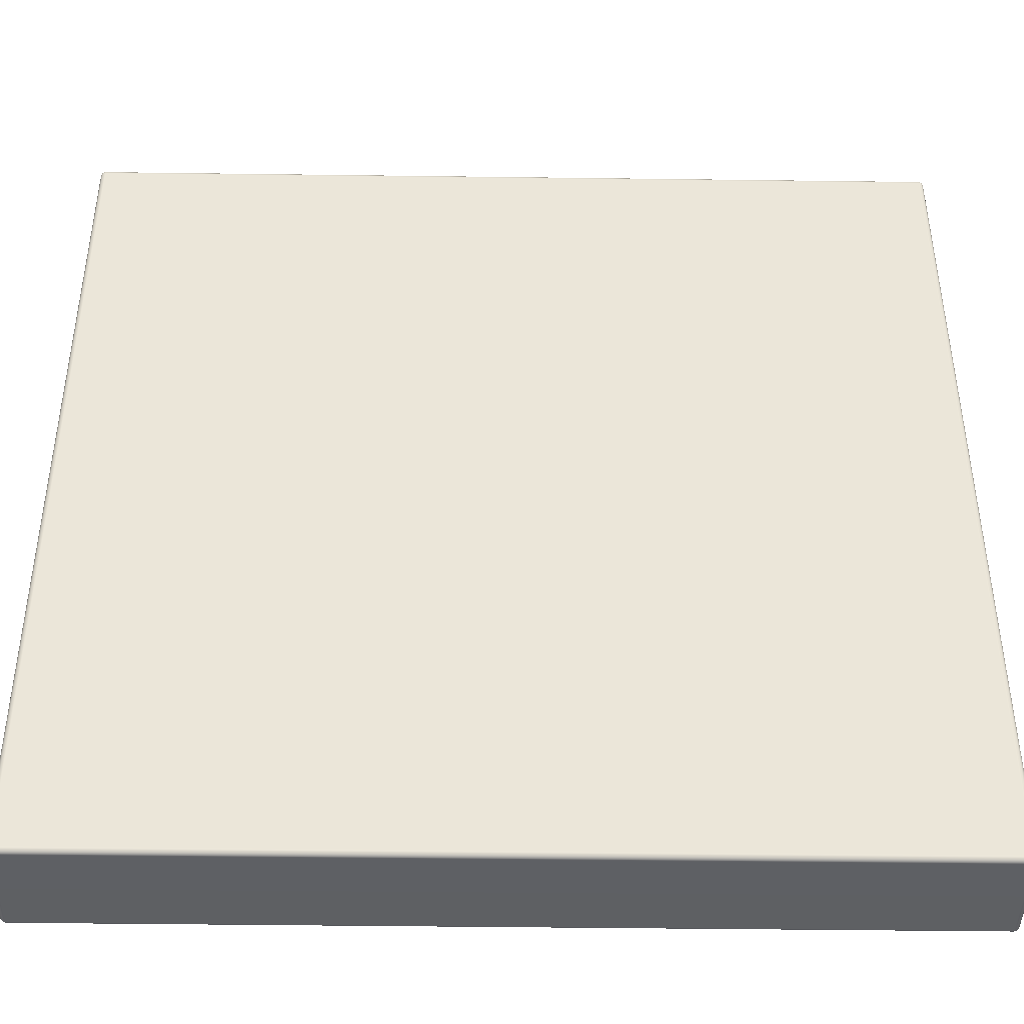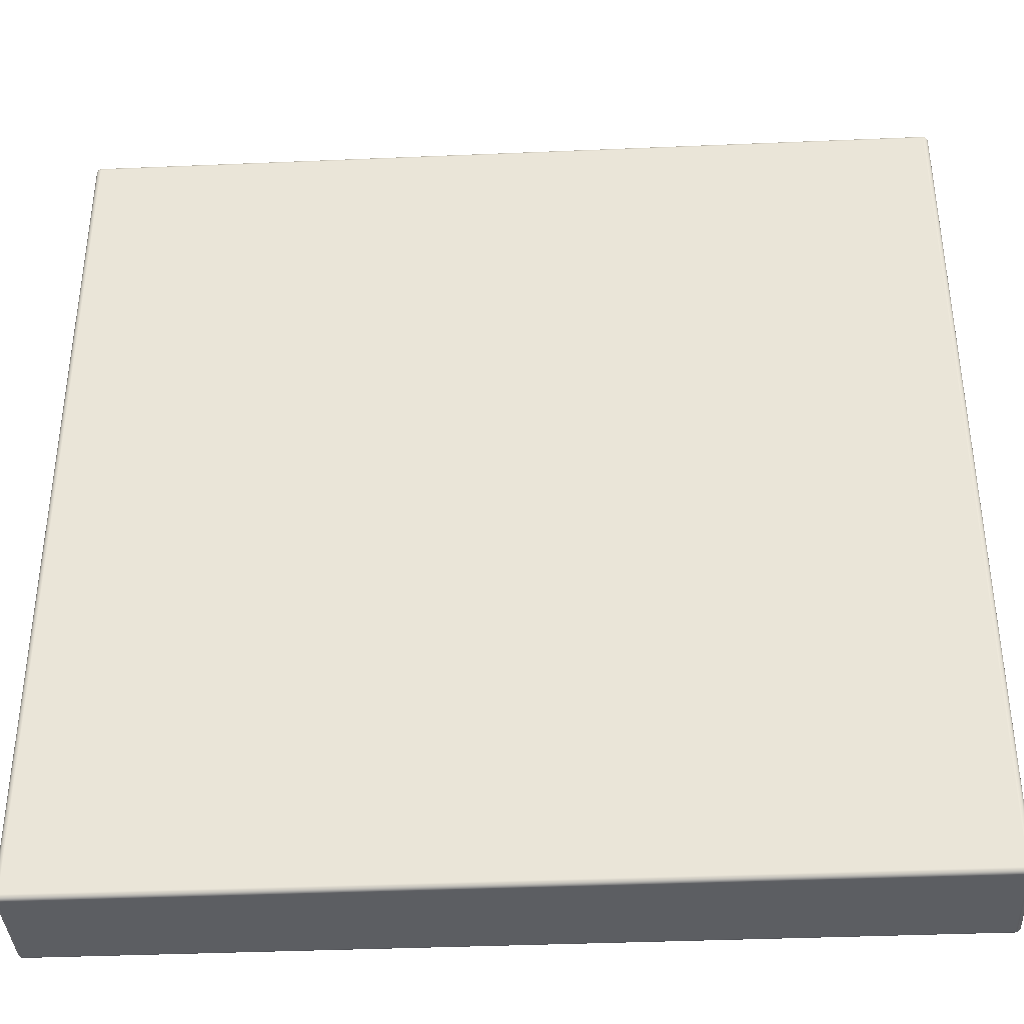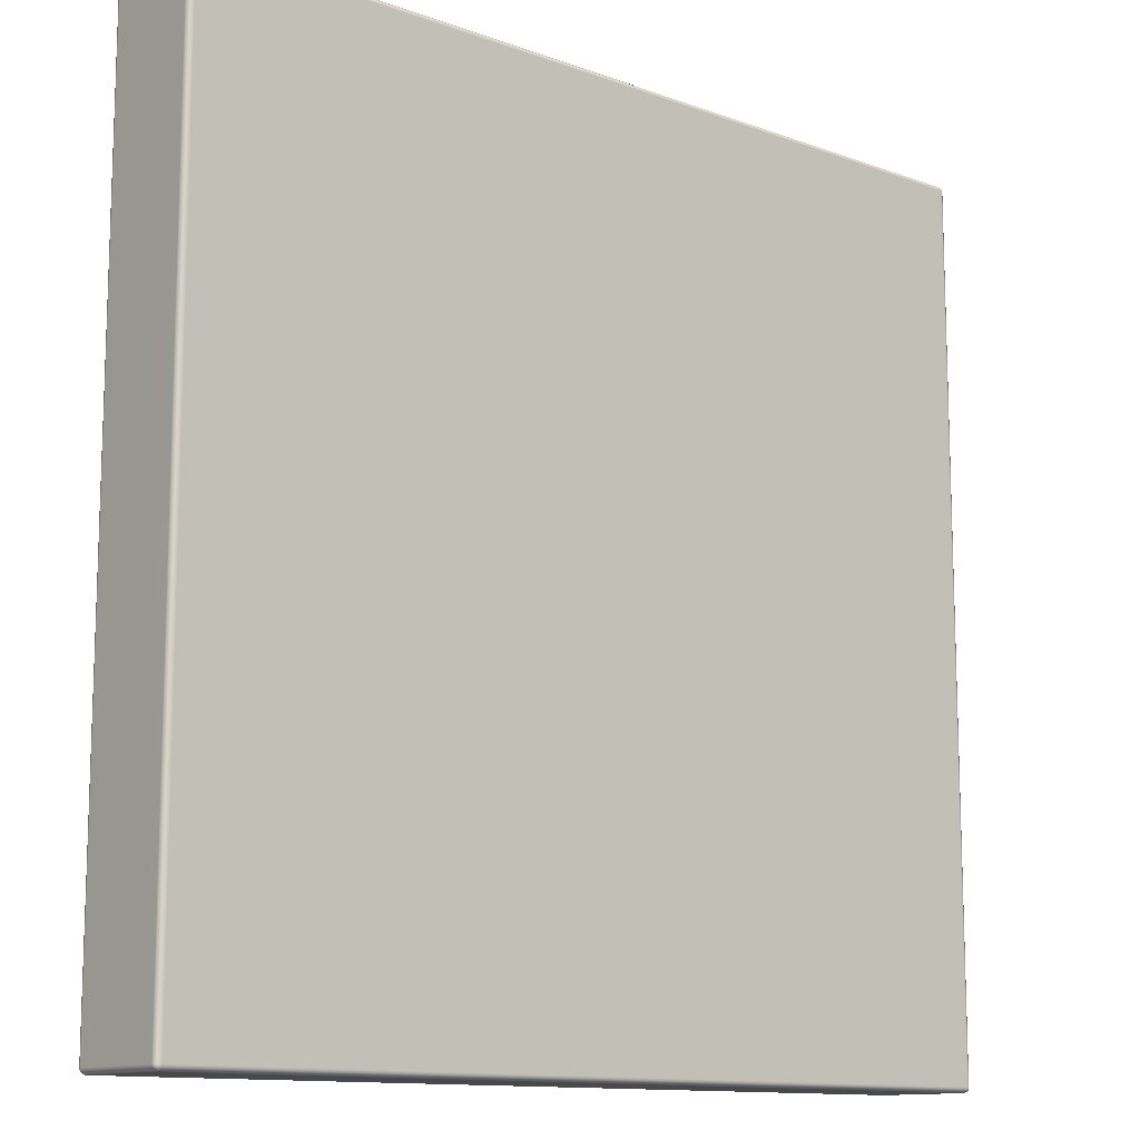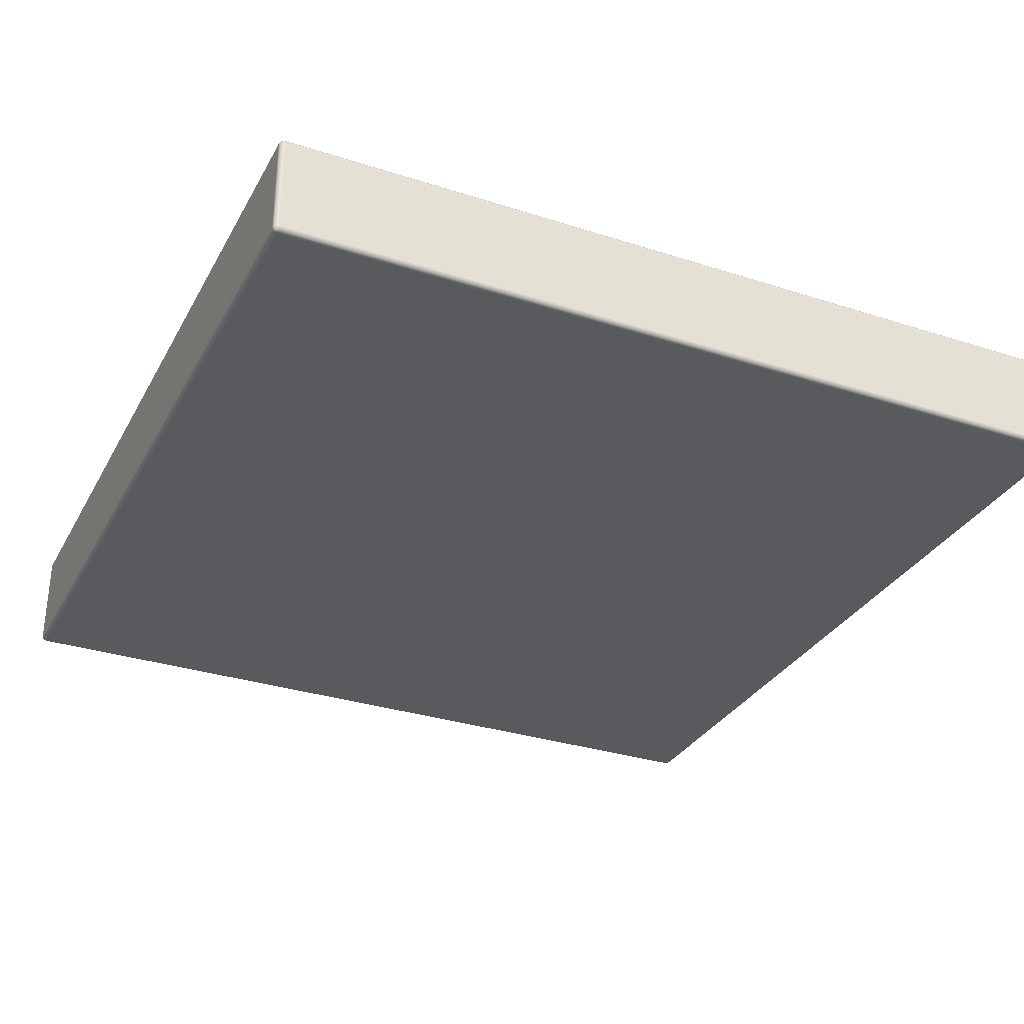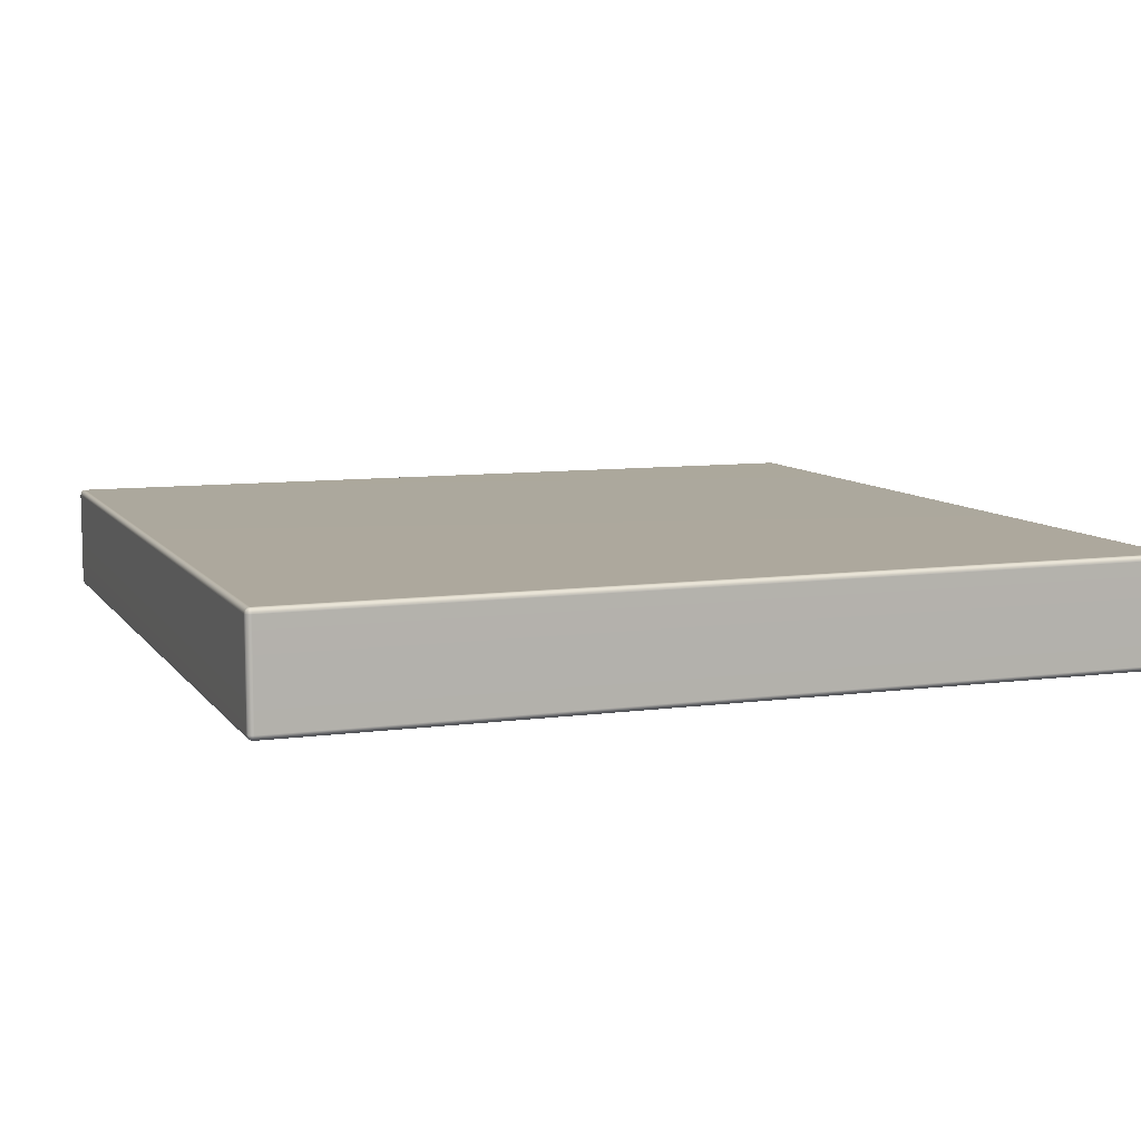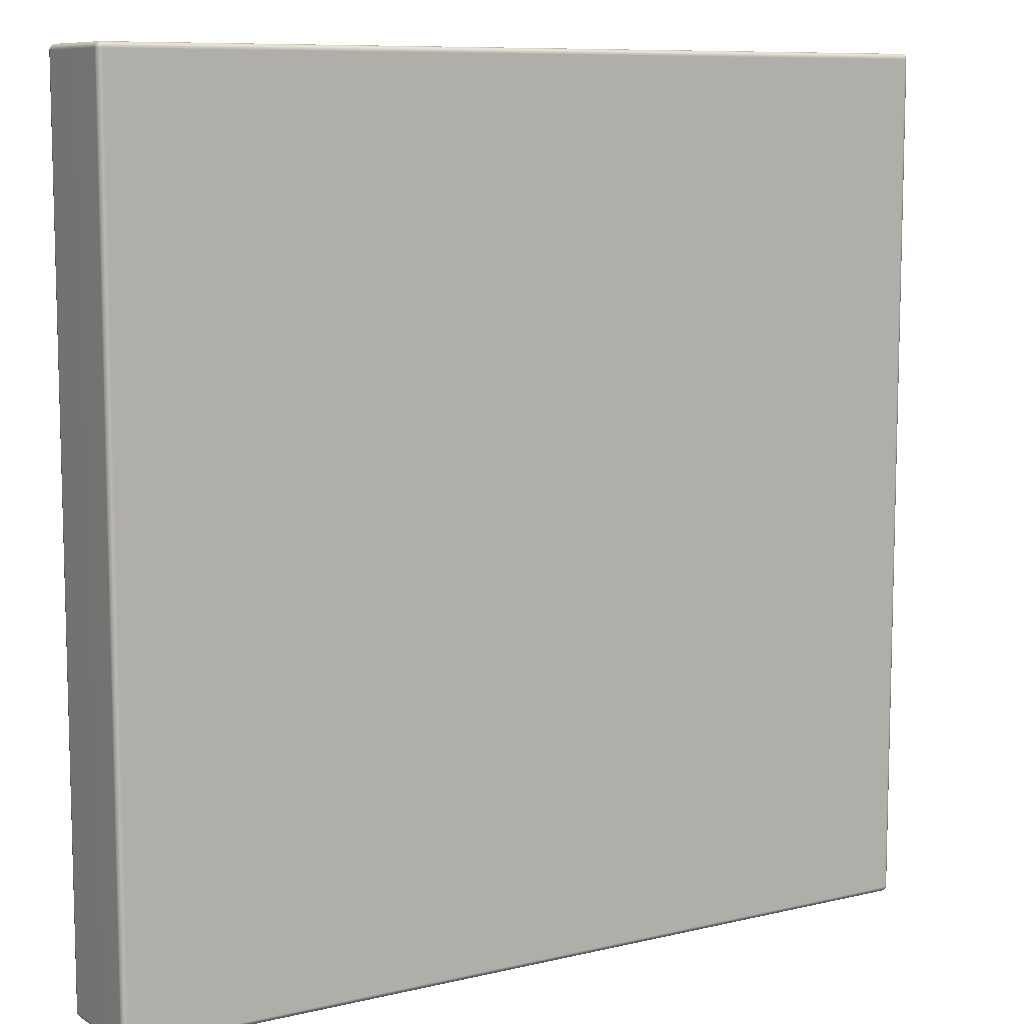
<metadata>
{"format":"obj","ext":"obj","renderer":"f3d","projection":"perspective","resolution":1024,"background":"white","views":[{"elev":-42.7,"azim":-0.9,"up":"+Z"},{"elev":-37.7,"azim":3.1,"up":"+Z"},{"elev":-12.2,"azim":139.4,"up":"+Z"},{"elev":-31.5,"azim":65.4,"up":"+Y"},{"elev":8.6,"azim":-20.3,"up":"+Y"},{"elev":9.1,"azim":147.9,"up":"+Z"}]}
</metadata>
<code>
g default
v -99.9 -11.73 98.75
v -99.63 -12.13 98.75
v -99.23 -12.4 98.75
v -98.75 -12.5 98.75
v -98.75 -12.4 99.23
v -98.75 -12.13 99.63
v -98.75 -11.73 99.9
v -98.75 -11.25 100
v -99.23 -11.25 99.9
v -99.63 -11.25 99.63
v -99.9 -11.25 99.23
v -100 -11.25 98.75
v 99.23 -12.4 98.75
v 99.63 -12.13 98.75
v 99.9 -11.73 98.75
v 100 -11.25 98.75
v 99.9 -11.25 99.23
v 99.63 -11.25 99.63
v 99.23 -11.25 99.9
v 98.75 -11.25 100
v 98.75 -11.73 99.9
v 98.75 -12.13 99.63
v 98.75 -12.4 99.23
v 98.75 -12.5 98.75
v -99.23 12.4 98.75
v -99.63 12.13 98.75
v -99.9 11.73 98.75
v -100 11.25 98.75
v -99.9 11.25 99.23
v -99.63 11.25 99.63
v -99.23 11.25 99.9
v -98.75 11.25 100
v -98.75 11.73 99.9
v -98.75 12.13 99.63
v -98.75 12.4 99.23
v -98.75 12.5 98.75
v 99.9 11.73 98.75
v 99.63 12.13 98.75
v 99.23 12.4 98.75
v 98.75 12.5 98.75
v 98.75 12.4 99.23
v 98.75 12.13 99.63
v 98.75 11.73 99.9
v 98.75 11.25 100
v 99.23 11.25 99.9
v 99.63 11.25 99.63
v 99.9 11.25 99.23
v 100 11.25 98.75
v -99.23 11.25 -99.9
v -99.63 11.25 -99.63
v -99.9 11.25 -99.23
v -100 11.25 -98.75
v -99.9 11.73 -98.75
v -99.63 12.13 -98.75
v -99.23 12.4 -98.75
v -98.75 12.5 -98.75
v -98.75 12.4 -99.23
v -98.75 12.13 -99.63
v -98.75 11.73 -99.9
v -98.75 11.25 -100
v 99.9 11.25 -99.23
v 99.63 11.25 -99.63
v 99.23 11.25 -99.9
v 98.75 11.25 -100
v 98.75 11.73 -99.9
v 98.75 12.13 -99.63
v 98.75 12.4 -99.23
v 98.75 12.5 -98.75
v 99.23 12.4 -98.75
v 99.63 12.13 -98.75
v 99.9 11.73 -98.75
v 100 11.25 -98.75
v -99.23 -12.4 -98.75
v -99.63 -12.13 -98.75
v -99.9 -11.73 -98.75
v -100 -11.25 -98.75
v -99.9 -11.25 -99.23
v -99.63 -11.25 -99.63
v -99.23 -11.25 -99.9
v -98.75 -11.25 -100
v -98.75 -11.73 -99.9
v -98.75 -12.13 -99.63
v -98.75 -12.4 -99.23
v -98.75 -12.5 -98.75
v 99.9 -11.73 -98.75
v 99.63 -12.13 -98.75
v 99.23 -12.4 -98.75
v 98.75 -12.5 -98.75
v 98.75 -12.4 -99.23
v 98.75 -12.13 -99.63
v 98.75 -11.73 -99.9
v 98.75 -11.25 -100
v 99.23 -11.25 -99.9
v 99.63 -11.25 -99.63
v 99.9 -11.25 -99.23
v 100 -11.25 -98.75
v -99.84 -11.68 99.18
v -99.59 -12.09 99.12
v -99.18 -12.34 99.18
v -99.12 -12.09 99.59
v -99.18 -11.68 99.84
v -99.59 -11.62 99.59
v -99.47 -11.97 99.47
v 99.18 -12.34 99.18
v 99.59 -12.09 99.12
v 99.84 -11.68 99.18
v 99.59 -11.62 99.59
v 99.18 -11.68 99.84
v 99.12 -12.09 99.59
v 99.47 -11.97 99.47
v -99.18 12.34 99.18
v -99.59 12.09 99.12
v -99.84 11.68 99.18
v -99.59 11.62 99.59
v -99.18 11.68 99.84
v -99.12 12.09 99.59
v -99.47 11.97 99.47
v 99.84 11.68 99.18
v 99.59 12.09 99.12
v 99.18 12.34 99.18
v 99.12 12.09 99.59
v 99.18 11.68 99.84
v 99.59 11.62 99.59
v 99.47 11.97 99.47
v -99.18 11.68 -99.84
v -99.59 11.62 -99.59
v -99.84 11.68 -99.18
v -99.59 12.09 -99.12
v -99.18 12.34 -99.18
v -99.12 12.09 -99.59
v -99.47 11.97 -99.47
v 99.84 11.68 -99.18
v 99.59 11.62 -99.59
v 99.18 11.68 -99.84
v 99.12 12.09 -99.59
v 99.18 12.34 -99.18
v 99.59 12.09 -99.12
v 99.47 11.97 -99.47
v -99.18 -12.34 -99.18
v -99.59 -12.09 -99.12
v -99.84 -11.68 -99.18
v -99.59 -11.62 -99.59
v -99.18 -11.68 -99.84
v -99.12 -12.09 -99.59
v -99.47 -11.97 -99.47
v 99.84 -11.68 -99.18
v 99.59 -12.09 -99.12
v 99.18 -12.34 -99.18
v 99.12 -12.09 -99.59
v 99.18 -11.68 -99.84
v 99.59 -11.62 -99.59
v 99.47 -11.97 -99.47
g BldgFloor
f 4 3 73 84
f 3 2 74 73
f 2 1 75 74
f 1 12 76 75
f 8 7 21 20
f 7 6 22 21
f 6 5 23 22
f 5 4 24 23
f 12 11 29 28
f 11 10 30 29
f 10 9 31 30
f 9 8 32 31
f 16 15 85 96
f 15 14 86 85
f 14 13 87 86
f 13 24 88 87
f 20 19 45 44
f 19 18 46 45
f 18 17 47 46
f 17 16 48 47
f 28 27 53 52
f 27 26 54 53
f 26 25 55 54
f 25 36 56 55
f 36 35 41 40
f 35 34 42 41
f 34 33 43 42
f 33 32 44 43
f 40 39 69 68
f 39 38 70 69
f 38 37 71 70
f 37 48 72 71
f 52 51 77 76
f 51 50 78 77
f 50 49 79 78
f 49 60 80 79
f 60 59 65 64
f 59 58 66 65
f 58 57 67 66
f 57 56 68 67
f 64 63 93 92
f 63 62 94 93
f 62 61 95 94
f 61 72 96 95
f 84 83 89 88
f 83 82 90 89
f 82 81 91 90
f 81 80 92 91
f 8 20 44 32
f 36 40 68 56
f 60 64 92 80
f 84 88 24 4
f 16 96 72 48
f 76 12 28 52
f 11 12 1 97
f 97 1 2 98
f 98 2 3 99
f 3 4 5 99
f 99 5 6 100
f 100 6 7 101
f 7 8 9 101
f 101 9 10 102
f 102 10 11 97
f 102 97 98 103
f 98 99 100 103
f 100 101 102 103
f 23 24 13 104
f 104 13 14 105
f 105 14 15 106
f 15 16 17 106
f 106 17 18 107
f 107 18 19 108
f 19 20 21 108
f 108 21 22 109
f 109 22 23 104
f 109 104 105 110
f 105 106 107 110
f 107 108 109 110
f 35 36 25 111
f 111 25 26 112
f 112 26 27 113
f 27 28 29 113
f 113 29 30 114
f 114 30 31 115
f 31 32 33 115
f 115 33 34 116
f 116 34 35 111
f 116 111 112 117
f 112 113 114 117
f 114 115 116 117
f 47 48 37 118
f 118 37 38 119
f 119 38 39 120
f 39 40 41 120
f 120 41 42 121
f 121 42 43 122
f 43 44 45 122
f 122 45 46 123
f 123 46 47 118
f 123 118 119 124
f 119 120 121 124
f 121 122 123 124
f 59 60 49 125
f 125 49 50 126
f 126 50 51 127
f 51 52 53 127
f 127 53 54 128
f 128 54 55 129
f 55 56 57 129
f 129 57 58 130
f 130 58 59 125
f 130 125 126 131
f 126 127 128 131
f 128 129 130 131
f 71 72 61 132
f 132 61 62 133
f 133 62 63 134
f 63 64 65 134
f 134 65 66 135
f 135 66 67 136
f 67 68 69 136
f 136 69 70 137
f 137 70 71 132
f 137 132 133 138
f 133 134 135 138
f 135 136 137 138
f 83 84 73 139
f 139 73 74 140
f 140 74 75 141
f 75 76 77 141
f 141 77 78 142
f 142 78 79 143
f 79 80 81 143
f 143 81 82 144
f 144 82 83 139
f 144 139 140 145
f 140 141 142 145
f 142 143 144 145
f 95 96 85 146
f 146 85 86 147
f 147 86 87 148
f 87 88 89 148
f 148 89 90 149
f 149 90 91 150
f 91 92 93 150
f 150 93 94 151
f 151 94 95 146
f 151 146 147 152
f 147 148 149 152
f 149 150 151 152

</code>
